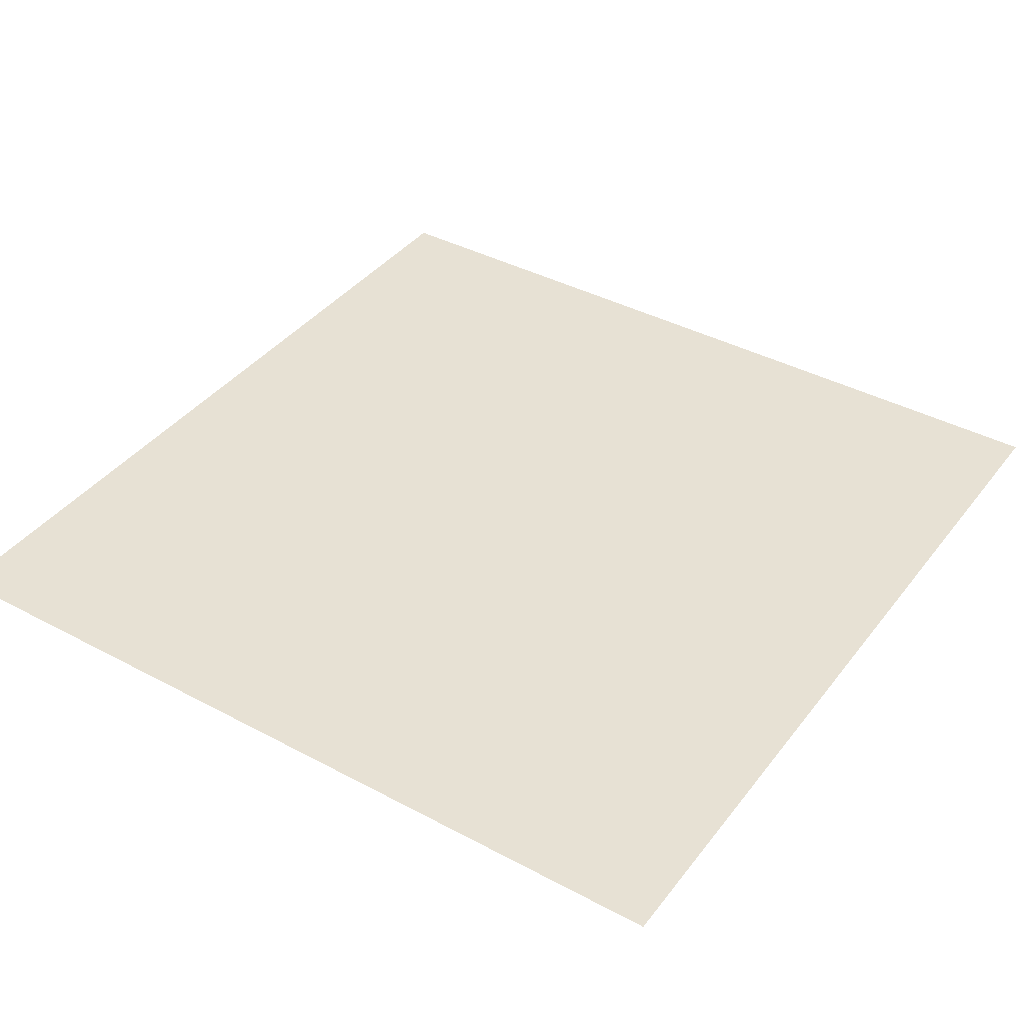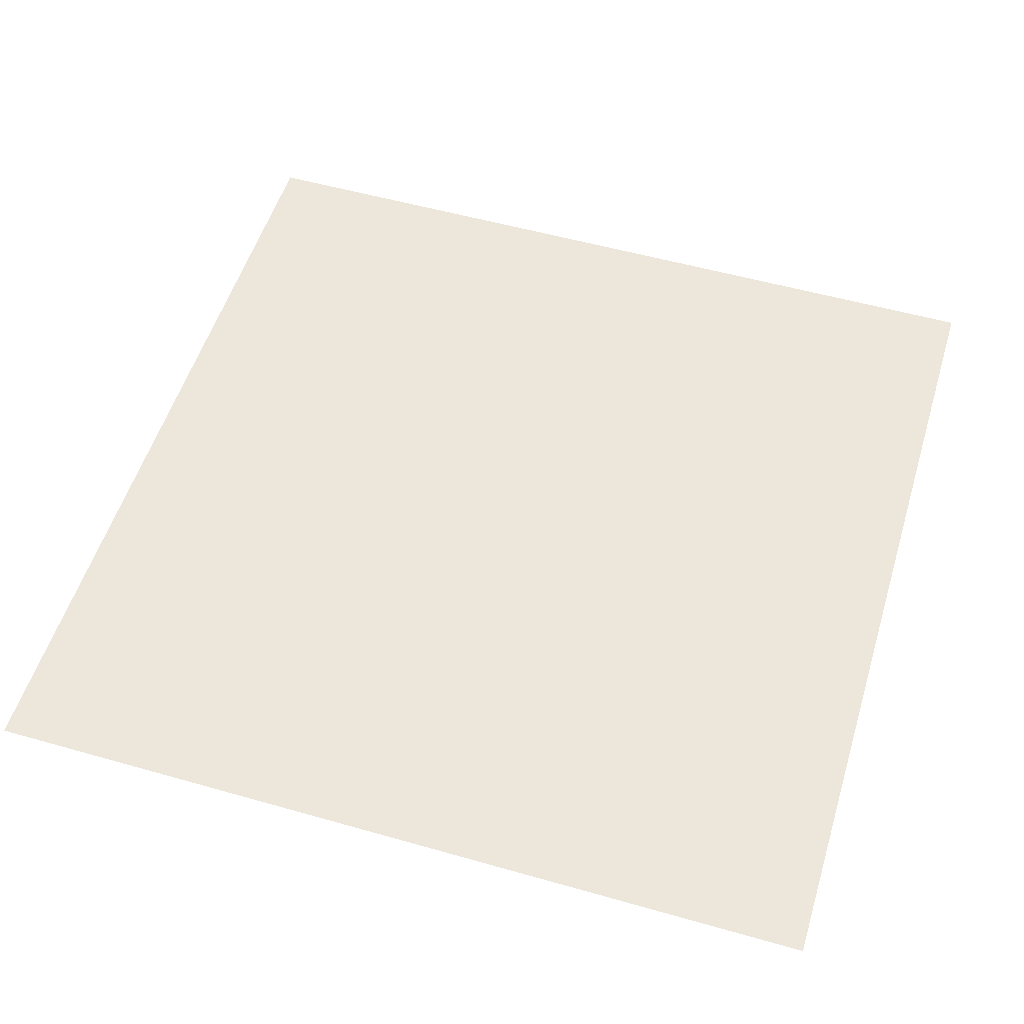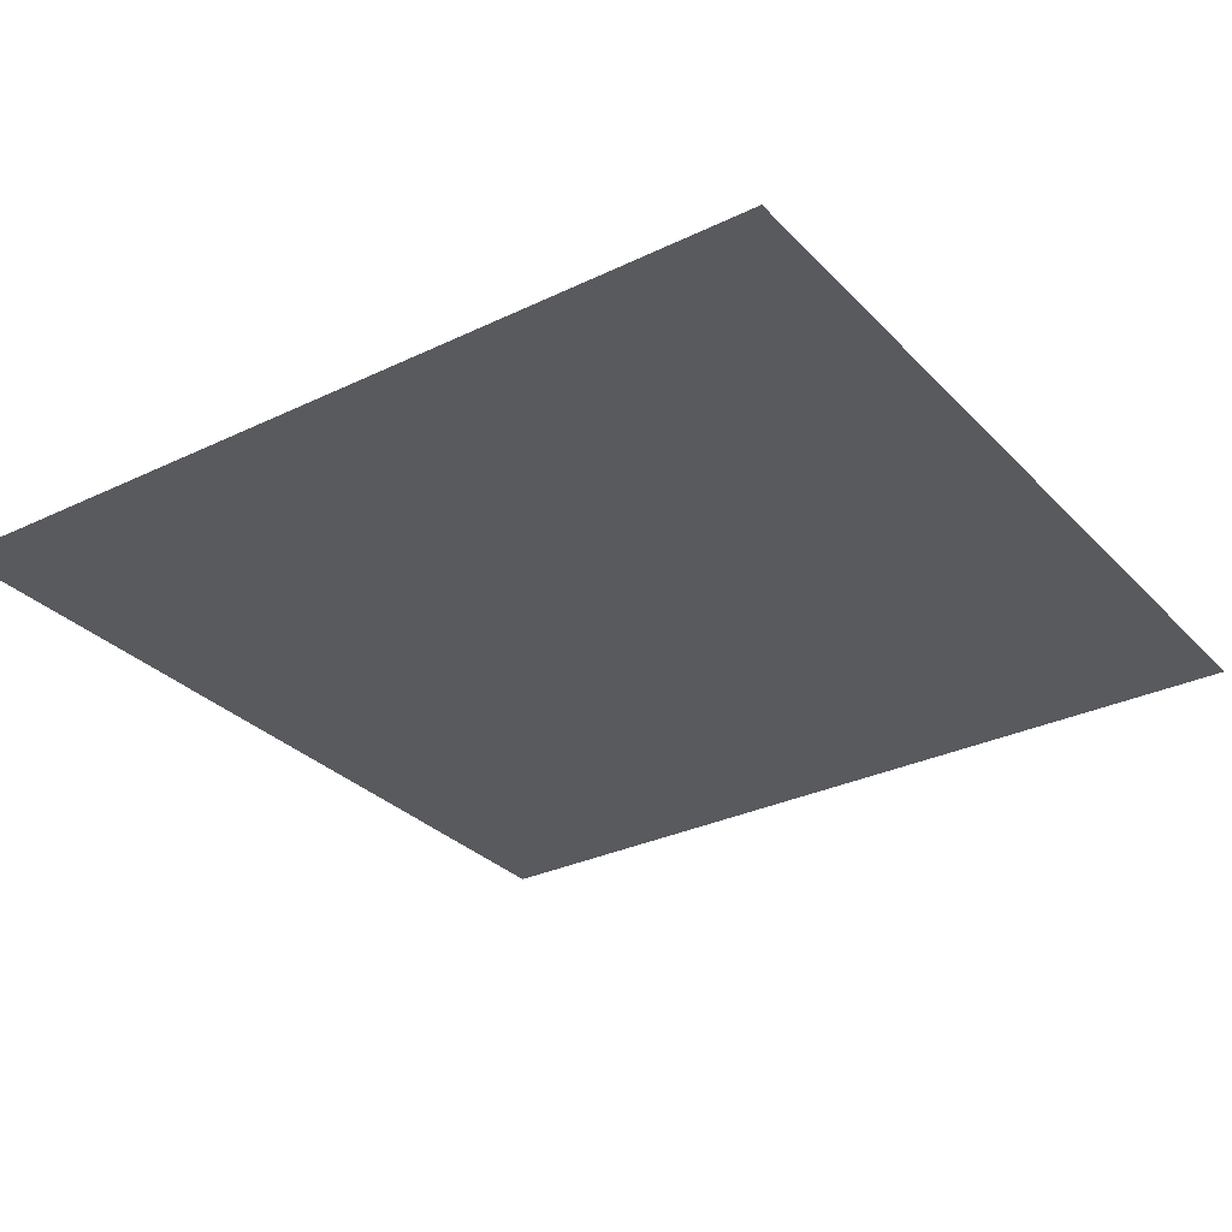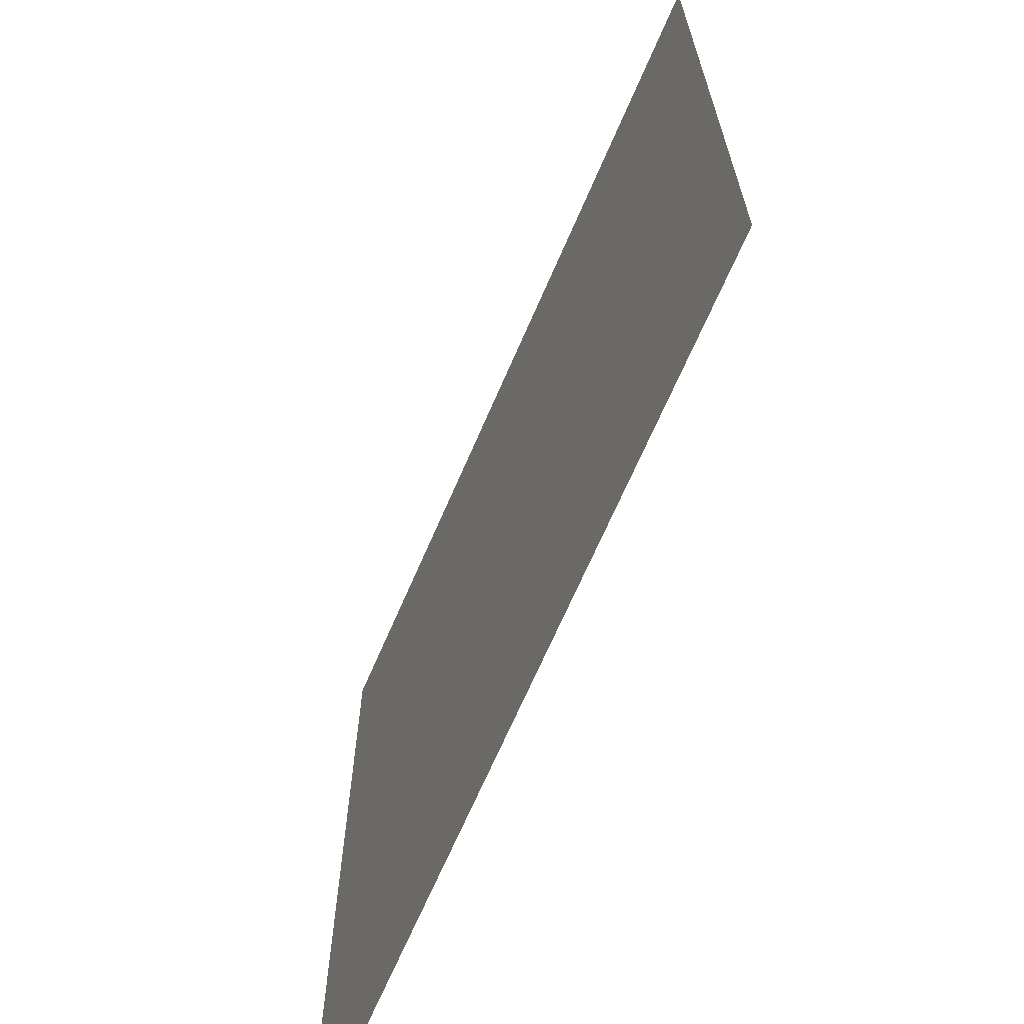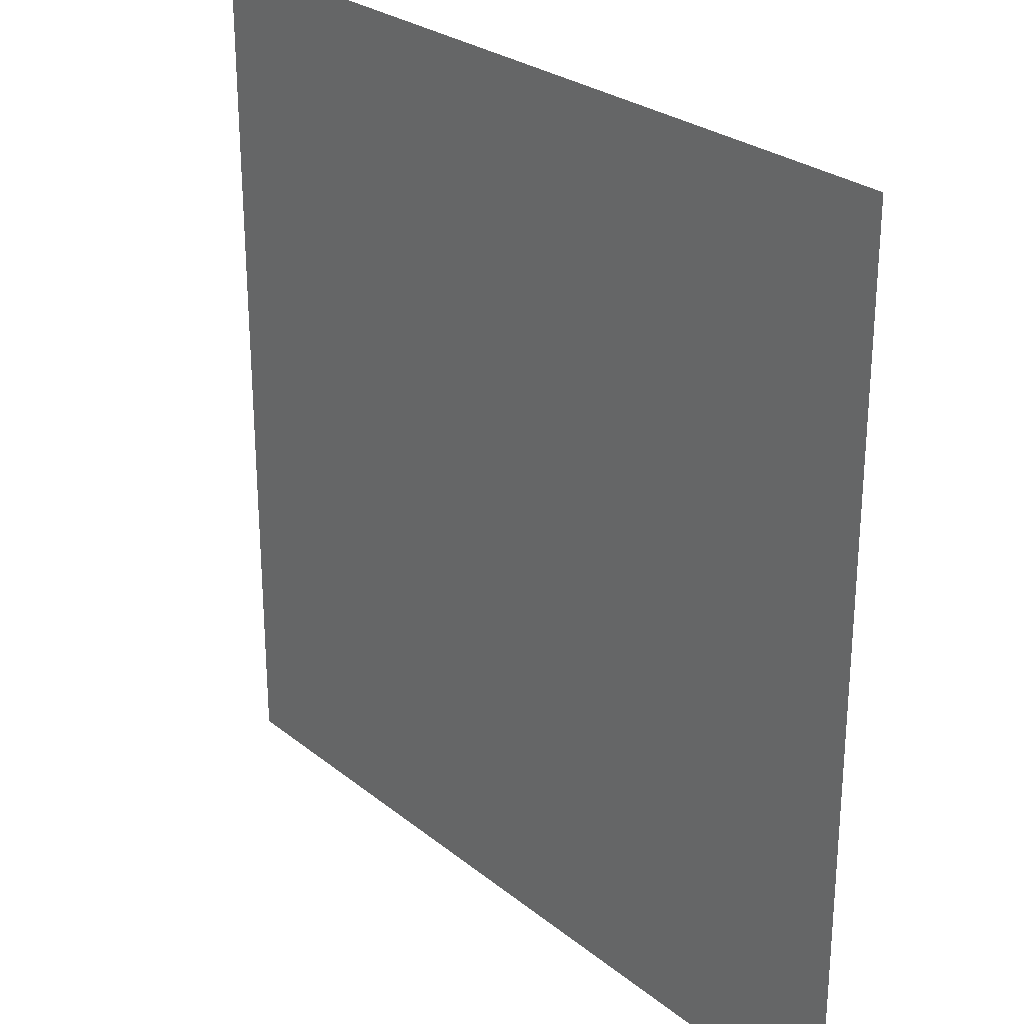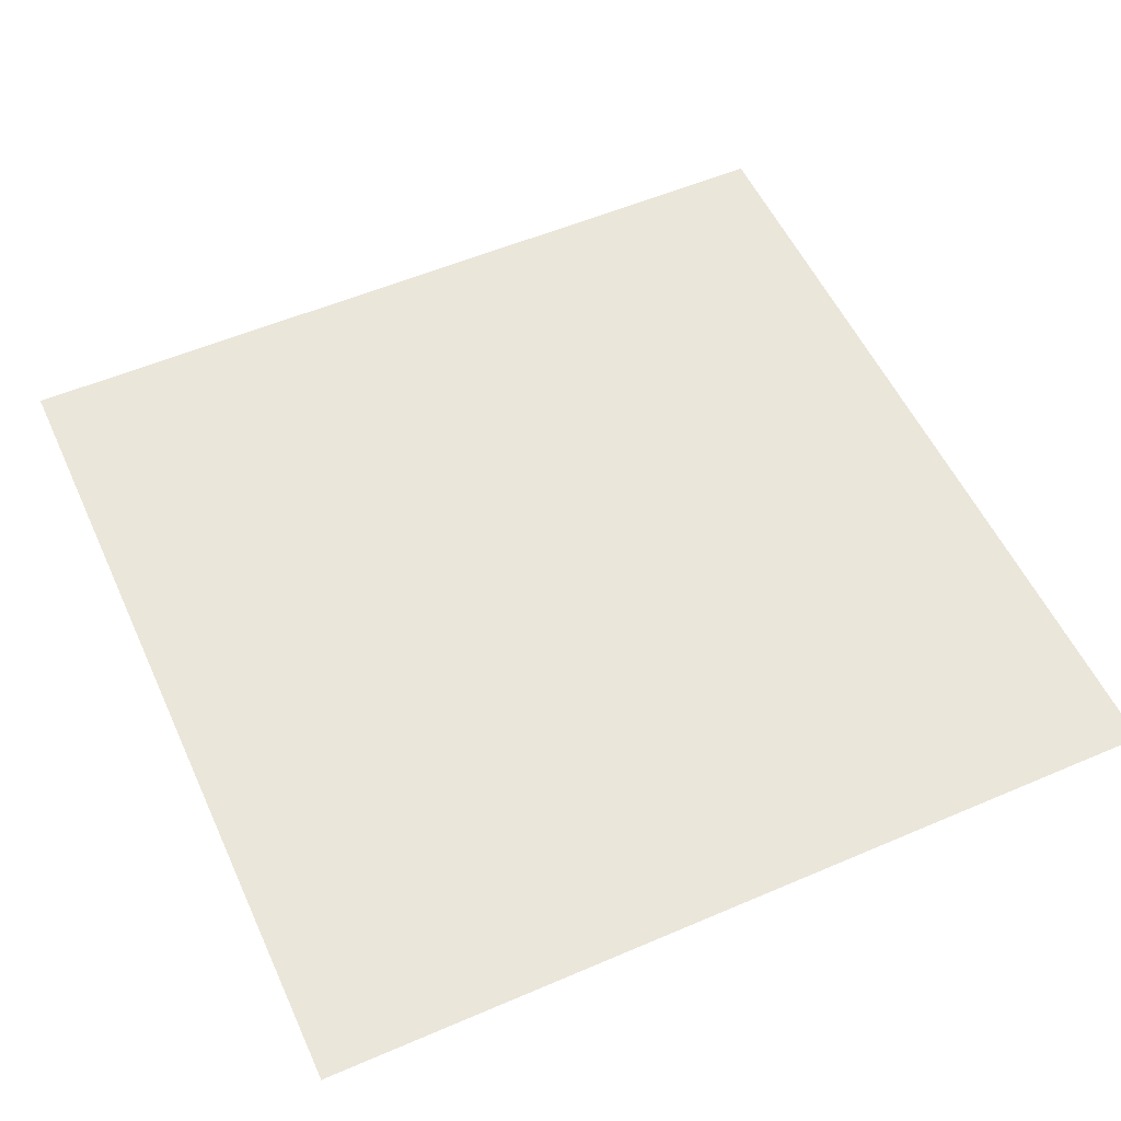
<metadata>
{"format":"obj","ext":"obj","renderer":"f3d","projection":"perspective","resolution":1024,"background":"white","views":[{"elev":39.6,"azim":123.6,"up":"+Y"},{"elev":53.7,"azim":16.9,"up":"+Y"},{"elev":-30.5,"azim":34.8,"up":"+Y"},{"elev":-67.8,"azim":66.7,"up":"+Z"},{"elev":26.8,"azim":-129.1,"up":"+Z"},{"elev":54.7,"azim":-24.4,"up":"+Y"}]}
</metadata>
<code>
v 0 0 -500
v 0 0 0
v 0 0 -232.7
v 500 0 -500
v 500 0 0
v 500 0 -252.2
v 346.9 4e-06 -157
v 163.8 4e-06 -154.4
v 163.8 4e-06 -92.86
v 345.1 4e-06 -98.7
v 310.8 4e-06 -99.3
v 290.8 4e-06 -98.66
v 297.5 3.3e-05 -105.8
v 348.2 4e-06 -421.3
v 163.1 4e-06 -417.7
v 163.1 4e-06 -484.4
v 348.2 4e-06 -485.7
v 298 4e-06 -485.7
v 317 4e-06 -485.8
v 307.6 3.3e-05 -480.5
v 163.7 4e-06 -331.5
v 348.4 4e-06 -334
v 163.7 4e-06 -397.2
v 348.4 4e-06 -400.6
v 209.1 4e-06 -393.9
v 242.5 4e-06 -394.5
v 232 3.3e-05 -385.3
v 127.4 0 0
v 211 0 -500
v 159.6 4e-06 -14.52
v 161.1 4e-06 -64.11
v 168.8 4e-06 -74.27
v 343.6 4e-06 -77.87
v 343.6 4e-06 -17.24
v 318.5 4e-06 -15.66
v 306.1 3.3e-05 -22.64
v 291.6 4e-06 -15.26
v 163.1 4e-06 -173.3
v 348.2 4e-06 -178.8
v 343.6 4e-06 -316.3
v 165.2 4e-06 -312.7
v 163.9 4e-06 -254.4
v 343.6 4e-06 -258.1
v 348.2 4e-06 -236.5
v 163.1 4e-06 -234.7
v 298 4e-06 -236.4
v 307.6 3.3e-05 -229.4
v 317 4e-06 -236.6
v 291.6 4e-06 -255.4
v 306.1 3.3e-05 -265.4
v 318.5 4e-06 -256
f 8 13 7
f 9 12 13 8
f 7 13 11 10
f 15 20 18 16
f 17 19 20 14
f 14 20 15
f 22 27 21
f 24 26 27 22
f 21 27 25 23
f 2 30 31
f 3 8 38
f 6 43 44
f 28 35 37
f 14 15 25 26
f 9 32 12
f 31 32 9
f 1 16 18 29
f 4 17 14
f 3 23 15 1
f 3 9 8
f 3 21 23
f 6 24 22
f 10 6 7
f 5 6 10 33
f 2 9 3
f 1 15 16
f 4 14 24 6
f 5 33 34
f 18 20 19
f 25 27 26
f 11 13 12
f 35 36 37
f 5 34 35 28
f 28 30 2
f 11 33 10
f 12 32 33 11
f 25 15 23
f 14 26 24
f 29 19 17 4
f 29 18 19
f 33 36 35 34
f 30 37 36 32
f 32 36 33
f 30 32 31
f 28 37 30
f 39 38 8 7
f 22 21 41 40
f 46 49 42 45
f 3 42 41
f 3 45 42
f 6 22 40
f 6 44 39
f 47 50 49 46
f 43 51 48 44
f 48 51 50 47
f 6 39 7
f 6 40 43
f 3 41 21
f 3 38 45
f 38 47 46 45
f 44 48 47 39
f 39 47 38
f 40 50 51 43
f 42 49 50 41
f 41 50 40
f 2 31 9

</code>
